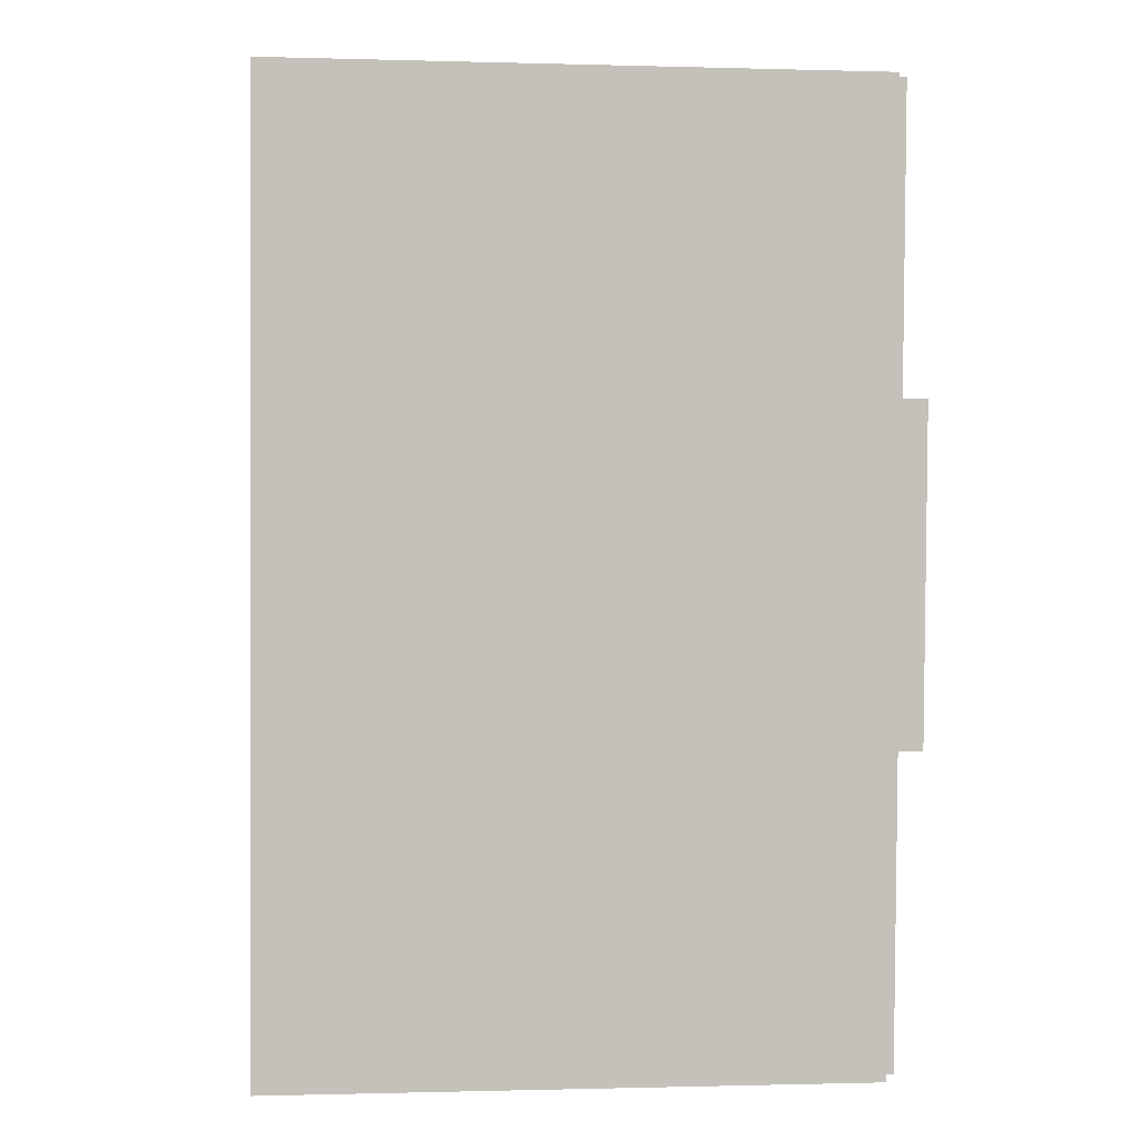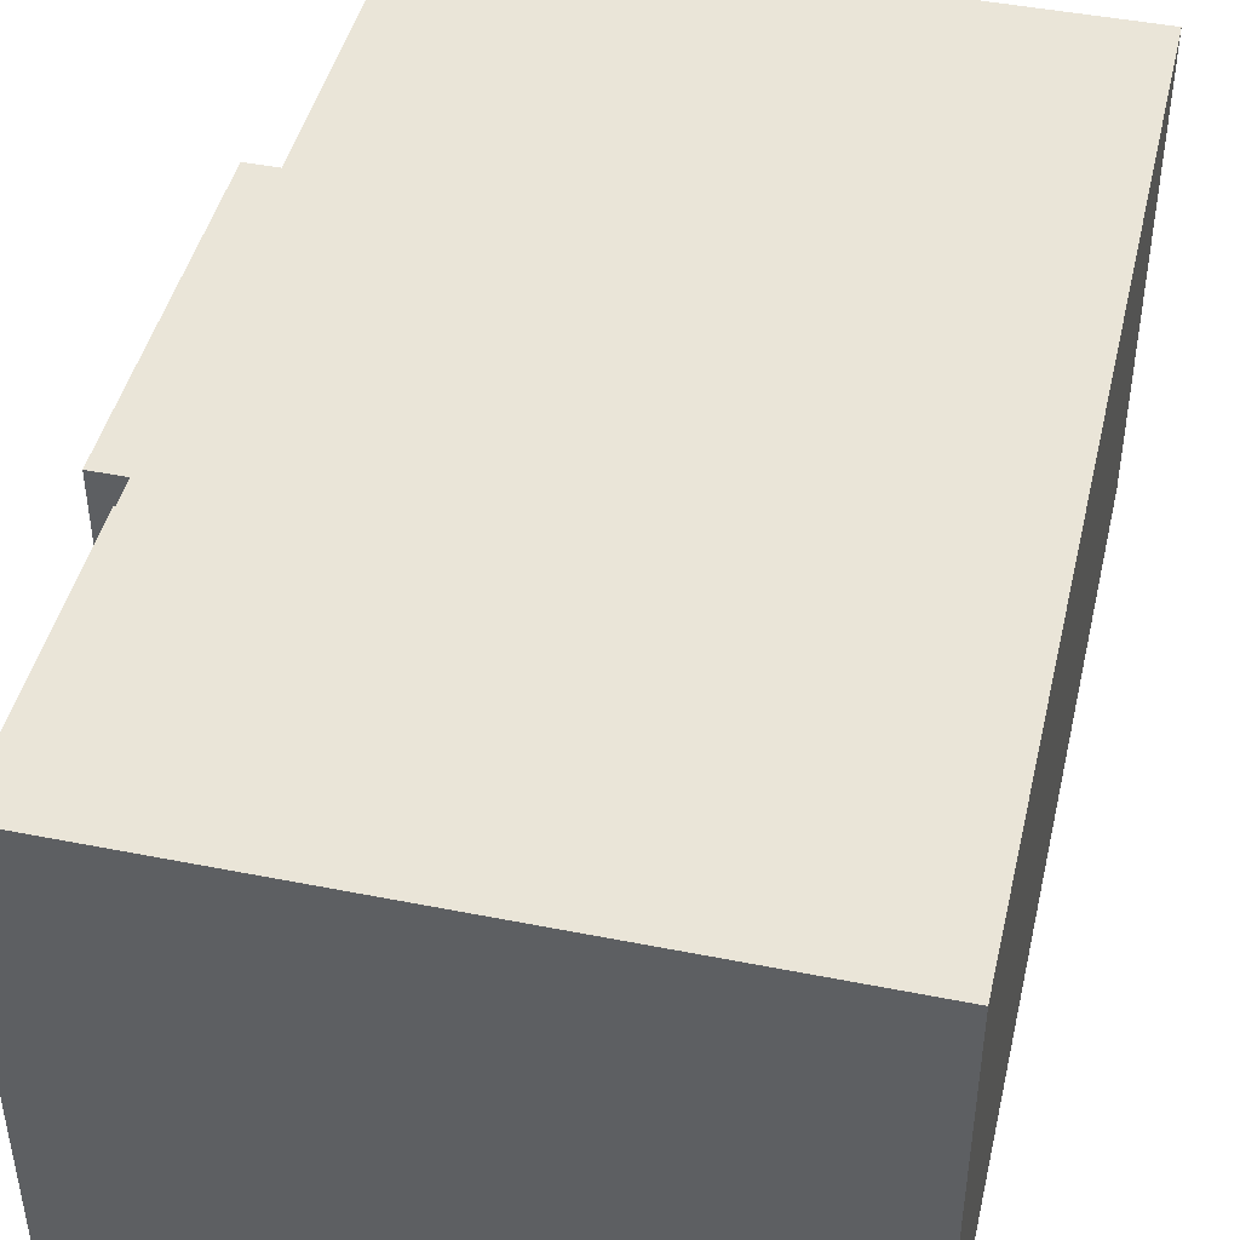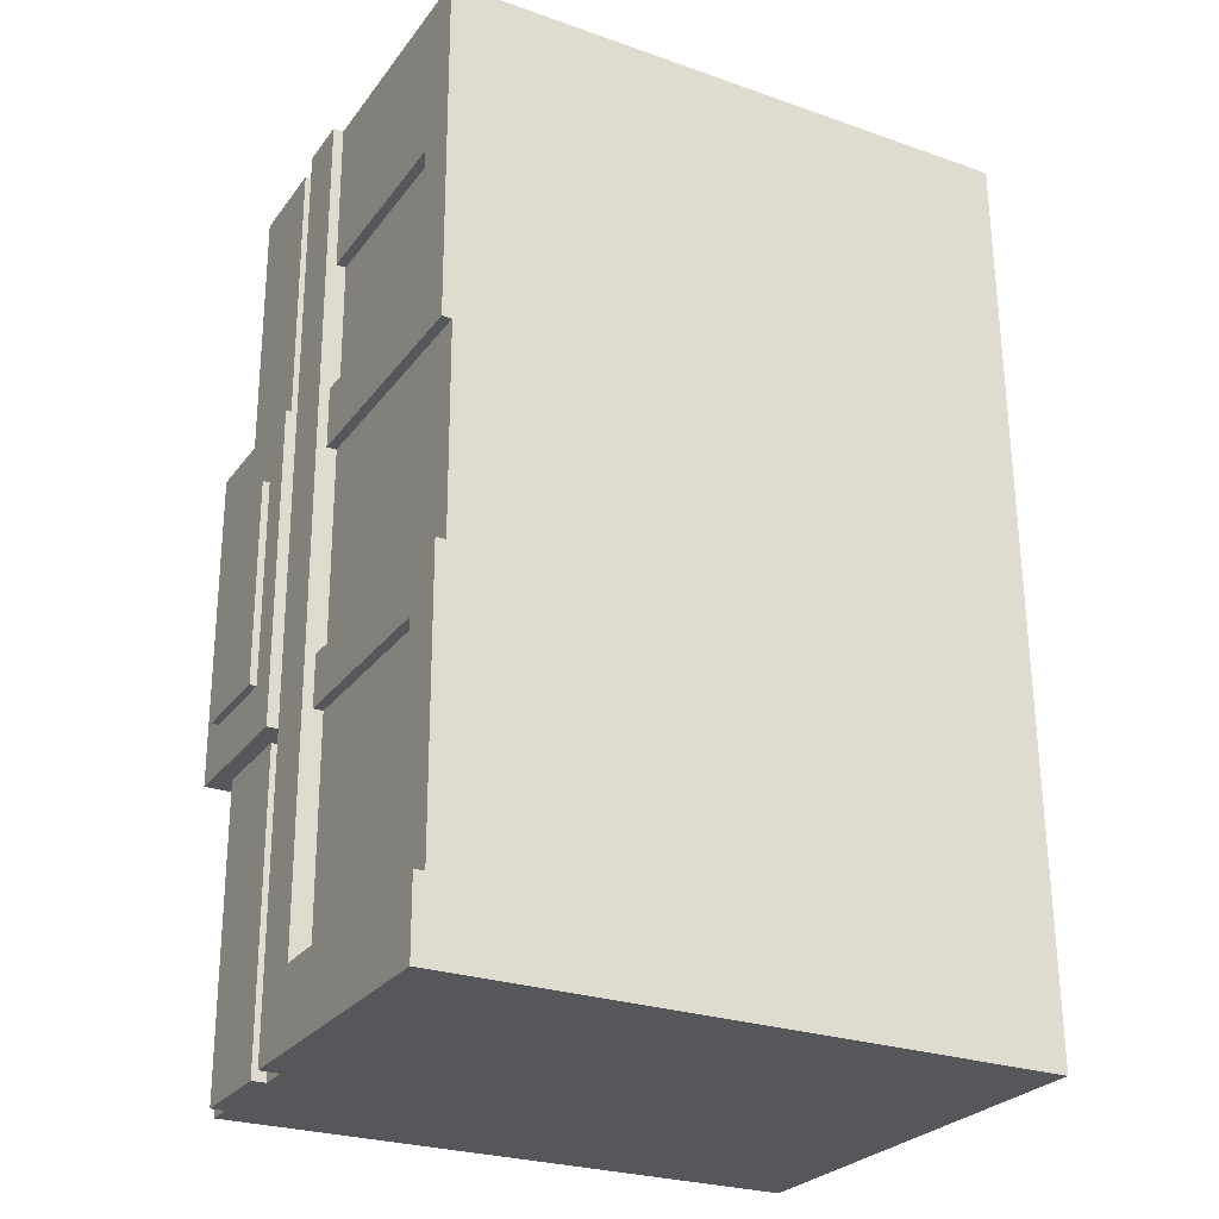
<metadata>
{"format":"obj","ext":"obj","renderer":"f3d","projection":"perspective","resolution":1024,"background":"white","views":[{"elev":2.8,"azim":174.1,"up":"+Z"},{"elev":44.7,"azim":12.7,"up":"+Y"},{"elev":-27.1,"azim":-28.8,"up":"+Z"}]}
</metadata>
<code>
o Cube
v 1849 279.1 52.09
v 1849 25.65 52.09
v 1852 279.1 -467.6
v 1852 25.65 -467.6
v 2176 279.1 54.23
v 2176 25.65 54.23
v 2179 279.1 -465.5
v 2179 25.65 -465.5
v 2178 25.65 -292.9
v 1851 279.1 -295.1
v 2178 279.1 -292.9
v 1851 25.65 -295.1
v 2177 279.1 -111.1
v 1850 25.65 -113.2
v 2177 25.65 -111.1
v 1850 279.1 -113.2
v 1849 192.8 52.09
v 2179 192.8 -465.5
v 1852 192.8 -467.6
v 2176 192.8 54.23
v 1851 192.8 -295.1
v 2178 192.8 -292.9
v 1850 192.8 -113.2
v 2177 192.8 -111.1
v 2179 210.3 -465.5
v 1849 210.3 52.09
v 1852 210.3 -467.6
v 2176 210.3 54.23
v 1851 210.3 -295.1
v 2178 210.3 -292.9
v 1850 210.3 -113.2
v 2177 210.3 -111.1
v 2179 263.8 -465.5
v 1849 263.8 52.09
v 1852 263.8 -467.6
v 2176 263.8 54.23
v 1851 263.8 -295.1
v 2178 263.8 -292.9
v 1850 263.8 -113.2
v 2177 263.8 -111.1
v 2179 25.65 -422.9
v 1852 279.1 -425.1
v 2179 279.1 -422.9
v 1852 25.65 -425.1
v 2179 192.8 -422.9
v 1852 192.8 -425.1
v 2179 210.3 -422.9
v 1852 210.3 -425.1
v 2179 263.8 -422.9
v 1852 263.8 -425.1
v 1849 162.5 52.09
v 1852 162.5 -467.6
v 2176 162.5 54.23
v 1851 162.5 -295.1
v 2178 162.5 -292.9
v 1850 162.5 -113.2
v 2177 162.5 -111.1
v 2179 162.5 -465.5
v 1852 162.5 -425.1
v 2179 162.5 -422.9
v 2176 279.1 -33.68
v 1849 25.65 -35.82
v 2176 25.65 -33.68
v 1849 279.1 -35.82
v 1849 192.8 -35.82
v 2176 192.8 -33.68
v 1849 210.3 -35.82
v 2176 210.3 -33.68
v 1849 263.8 -35.82
v 2176 263.8 -33.68
v 2176 162.5 -33.68
v 1849 162.5 -35.82
v 1849 51.02 52.09
v 1852 51.02 -467.6
v 2176 51.02 54.23
v 1851 51.02 -295.1
v 2178 51.02 -292.9
v 1850 51.02 -113.2
v 2177 51.02 -111.1
v 1852 51.02 -425.1
v 2179 51.02 -422.9
v 2179 51.02 -465.5
v 1849 51.02 -35.82
v 2176 51.02 -33.68
v 2178 25.65 -263.8
v 1851 279.1 -265.9
v 2178 279.1 -263.8
v 1851 25.65 -265.9
v 2178 192.8 -263.8
v 1851 192.8 -265.9
v 2178 210.3 -263.8
v 1830 263.8 -266.1
v 2178 263.8 -263.8
v 1829 263.8 -148.3
v 1851 162.5 -265.9
v 2178 162.5 -263.8
v 2178 51.02 -263.8
v 1851 51.02 -265.9
v 2177 279.1 -146
v 1850 25.65 -148.2
v 2177 192.8 -146
v 2177 210.3 -146
v 2177 263.8 -146
v 2177 162.5 -146
v 2177 51.02 -146
v 2177 25.65 -146
v 1850 279.1 -148.2
v 1850 192.8 -148.2
v 1830 210.3 -266.1
v 1829 210.3 -148.3
v 1850 162.5 -148.2
v 1850 51.02 -148.2
v 1833 279.1 -266
v 1834 279.1 -295.2
v 1834 210.3 -295.2
v 1834 192.8 -295.2
v 1832 210.3 -113.4
v 1832 192.8 -113.4
v 1833 192.8 -266
v 1834 263.8 -295.2
v 1832 263.8 -113.4
v 1833 210.3 -266
v 1832 279.1 -113.4
v 1833 263.8 -266
v 1833 279.1 -148.3
v 1833 192.8 -148.3
v 1833 210.3 -148.3
v 1833 263.8 -148.3
v 1841 263.8 52.03
v 1841 210.3 52.03
v 1844 263.8 -467.7
v 1844 210.3 -467.7
v 1843 263.8 -295.1
v 1843 210.3 -295.1
v 1842 263.8 -113.3
v 1842 210.3 -113.3
v 1842 210.3 -35.88
v 1844 210.3 -425.1
v 1842 263.8 -35.88
v 1844 263.8 -425.1
v 1841 51.02 -467.7
v 1841 25.65 -467.7
v 1838 192.8 -35.9
v 1839 192.8 -113.3
v 1840 192.8 -266
v 1840 192.8 -295.2
v 1841 192.8 -425.1
v 1841 192.8 -467.7
v 1841 25.65 -425.1
v 1841 51.02 -425.1
v 1838 192.8 52.01
v 1838 162.5 52.01
v 1841 162.5 -467.7
v 1840 162.5 -295.2
v 1839 162.5 -113.3
v 1841 162.5 -425.1
v 1840 162.5 -266
v 1838 162.5 -35.9
v 1839 192.8 -148.3
v 1839 162.5 -148.3
v 1843 51.02 52.05
v 1843 25.65 52.05
v 1844 25.65 -35.86
v 1846 25.65 -425.1
v 1846 25.65 -295.1
v 1846 51.02 -295.1
v 1845 25.65 -148.2
v 1844 25.65 -113.3
v 1844 51.02 -113.3
v 1846 51.02 -425.1
v 1845 162.5 -266
v 1846 162.5 -295.1
v 1843 162.5 52.05
v 1844 162.5 -35.86
v 1844 51.02 -35.86
v 1844 162.5 -113.3
v 1845 51.02 -266
v 1845 25.65 -266
v 1845 162.5 -148.2
v 1845 51.02 -148.2
v 2177 25.65 -204.9
v 1851 279.1 -207.1
v 1851 192.8 -207.1
v 1851 162.5 -207.1
v 1851 51.02 -207.1
v 2177 279.1 -204.9
v 1851 25.65 -207.1
v 2177 192.8 -204.9
v 2177 210.3 -204.9
v 2177 263.8 -204.9
v 2177 162.5 -204.9
v 2177 51.02 -204.9
v 1833 279.1 -207.2
v 1833 192.8 -207.2
v 1833 210.3 -207.2
v 1833 263.8 -207.2
v 1829 210.3 -207.2
v 1829 263.8 -207.2
v 1839 192.8 -207.1
v 1839 162.5 -207.1
v 2178 25.65 -258.7
v 1851 279.1 -260.8
v 1851 192.8 -260.8
v 1851 162.5 -260.8
v 1851 51.02 -260.8
v 1833 279.1 -260.9
v 1833 192.8 -260.9
v 1833 210.3 -260.9
v 1833 263.8 -260.9
v 1830 210.3 -260.9
v 1830 263.8 -260.9
v 1840 192.8 -260.9
v 1840 162.5 -260.9
v 2178 279.1 -258.7
v 1851 25.65 -260.8
v 2178 192.8 -258.7
v 2178 210.3 -258.7
v 2178 263.8 -258.7
v 2178 162.5 -258.7
v 2178 51.02 -258.7
v 2179 156.4 -465.5
v 1849 156.4 52.09
v 1852 156.4 -467.6
v 2176 156.4 54.23
v 1851 156.4 -295.1
v 2178 156.4 -292.9
v 1850 156.4 -113.2
v 2177 156.4 -111.1
v 1852 156.4 -425.1
v 2179 156.4 -422.9
v 1849 156.4 -35.82
v 2176 156.4 -33.68
v 2178 156.4 -263.8
v 1851 156.4 -265.9
v 1850 156.4 -148.2
v 2177 156.4 -146
v 1841 156.4 -467.7
v 1841 156.4 -425.1
v 1843 156.4 52.05
v 1846 156.4 -295.1
v 1844 156.4 -113.3
v 1844 156.4 -35.86
v 1845 156.4 -266
v 1845 156.4 -148.2
v 2177 156.4 -204.9
v 1851 156.4 -207.1
v 2178 156.4 -258.7
v 1851 156.4 -260.8
v 2177 279.1 -152.1
v 1850 25.65 -154.2
v 2177 192.8 -152.1
v 2177 210.3 -152.1
v 2177 263.8 -152.1
v 2177 162.5 -152.1
v 2177 51.02 -152.1
v 2177 25.65 -152.1
v 1850 279.1 -154.2
v 1850 192.8 -154.2
v 1850 162.5 -154.2
v 1850 51.02 -154.2
v 1833 279.1 -154.4
v 1833 192.8 -154.4
v 1833 210.3 -154.4
v 1833 263.8 -154.4
v 1829 210.3 -154.4
v 1829 263.8 -154.4
v 1839 192.8 -154.3
v 1839 162.5 -154.3
v 1850 156.4 -154.2
v 2177 156.4 -152.1
v 2178 279.1 -211.8
v 1851 25.65 -214
v 2178 192.8 -211.8
v 2178 210.3 -211.8
v 2178 263.8 -211.8
v 2178 162.5 -211.8
v 2178 51.02 -211.8
v 2178 25.65 -211.8
v 1851 279.1 -214
v 1851 192.8 -214
v 1851 162.5 -214
v 1851 51.02 -214
v 1833 279.1 -214.1
v 1833 192.8 -214.1
v 1833 210.3 -214.1
v 1833 263.8 -214.1
v 1829 210.3 -214.1
v 1829 263.8 -214.1
v 1839 192.8 -214.1
v 1839 162.5 -214.1
v 1851 156.4 -214
v 2178 156.4 -211.8
v 2177 25.65 -198.2
v 1850 279.1 -200.3
v 1850 192.8 -200.3
v 1850 162.5 -200.3
v 1850 51.02 -200.3
v 1833 279.1 -200.4
v 1833 192.8 -200.4
v 1833 210.3 -200.4
v 1833 263.8 -200.4
v 1829 210.3 -200.5
v 1829 263.8 -200.5
v 1839 192.8 -200.4
v 1839 162.5 -200.4
v 1850 156.4 -200.3
v 2177 279.1 -198.2
v 1850 25.65 -200.3
v 2177 192.8 -198.2
v 2177 210.3 -198.2
v 2177 263.8 -198.2
v 2177 162.5 -198.2
v 2177 51.02 -198.2
v 2177 156.4 -198.2
v 1849 32.73 52.09
v 1852 32.73 -467.6
v 2176 32.73 54.23
v 2178 32.73 -292.9
v 2177 32.73 -111.1
v 1852 32.73 -425.1
v 2179 32.73 -422.9
v 2176 32.73 -33.68
v 2179 32.73 -465.5
v 1851 32.73 -265.9
v 2178 32.73 -263.8
v 1850 32.73 -148.2
v 2177 32.73 -146
v 1841 32.73 -467.7
v 1841 32.73 -425.1
v 1843 32.73 52.05
v 1846 32.73 -295.1
v 1844 32.73 -113.3
v 1846 32.73 -425.1
v 1844 32.73 -35.86
v 1845 32.73 -266
v 1845 32.73 -148.2
v 2177 32.73 -204.9
v 1851 32.73 -207.1
v 2178 32.73 -258.7
v 1851 32.73 -260.8
v 1850 32.73 -154.2
v 2177 32.73 -152.1
v 1851 32.73 -214
v 2178 32.73 -211.8
v 2177 32.73 -198.2
v 1850 32.73 -200.3
f 43 3 42
f 3 33 35
f 61 36 70
f 44 8 41
f 42 35 50
f 5 34 36
f 10 113 86
f 88 9 85
f 43 38 49
f 87 10 86
f 61 16 64
f 62 15 63
f 64 39 69
f 99 40 103
f 101 57 104
f 95 154 54
f 45 55 60
f 52 148 19
f 20 51 53
f 74 237 223
f 66 53 71
f 19 58 52
f 102 24 101
f 67 23 65
f 47 22 45
f 37 114 10
f 28 17 20
f 48 19 46
f 68 20 66
f 27 18 19
f 103 32 102
f 69 129 34
f 49 30 47
f 107 123 16
f 36 26 28
f 29 138 48
f 70 28 68
f 35 25 27
f 39 139 69
f 33 47 25
f 29 46 21
f 25 45 18
f 23 143 65
f 18 60 58
f 7 49 33
f 10 50 37
f 12 41 9
f 11 42 10
f 58 230 221
f 54 229 225
f 52 221 223
f 71 224 232
f 17 152 51
f 53 222 224
f 12 164 44
f 60 226 230
f 72 227 231
f 104 228 236
f 78 175 83
f 57 232 228
f 40 68 32
f 34 130 26
f 32 66 24
f 26 65 17
f 24 71 57
f 46 146 21
f 1 69 34
f 2 63 6
f 5 64 1
f 13 70 40
f 79 322 319
f 51 239 222
f 105 319 327
f 80 166 76
f 81 318 321
f 14 167 100
f 75 315 317
f 59 238 229
f 84 317 322
f 74 323 316
f 62 168 14
f 82 321 323
f 205 324 340
f 77 325 318
f 55 233 226
f 204 234 248
f 39 117 31
f 30 93 91
f 108 262 258
f 30 89 22
f 90 212 203
f 22 96 55
f 11 93 38
f 214 86 202
f 215 85 201
f 86 206 202
f 90 116 21
f 14 106 15
f 13 107 16
f 44 142 4
f 16 121 39
f 21 115 29
f 100 336 326
f 112 244 235
f 255 327 342
f 254 236 270
f 253 102 252
f 252 101 251
f 251 104 254
f 249 103 253
f 113 120 124
f 122 116 119
f 124 115 122
f 124 211 209
f 208 119 207
f 206 124 209
f 123 128 121
f 117 126 118
f 121 127 117
f 31 118 23
f 23 126 108
f 29 120 37
f 211 109 210
f 122 92 124
f 127 265 263
f 128 110 127
f 139 136 137
f 140 132 138
f 133 138 134
f 129 137 130
f 35 140 50
f 27 131 35
f 67 136 31
f 31 135 39
f 48 132 27
f 26 137 67
f 50 133 37
f 37 134 29
f 143 155 158
f 145 154 157
f 147 153 156
f 146 156 154
f 156 237 238
f 151 158 152
f 150 328 329
f 212 157 213
f 144 160 155
f 108 144 23
f 51 158 72
f 80 329 320
f 65 151 17
f 21 145 90
f 72 155 56
f 54 156 59
f 111 268 259
f 4 328 316
f 19 147 46
f 56 160 111
f 171 240 243
f 173 242 239
f 161 334 330
f 175 332 334
f 177 331 335
f 166 333 331
f 176 244 241
f 169 336 332
f 98 335 324
f 54 171 95
f 44 333 320
f 72 173 51
f 83 242 231
f 73 330 315
f 76 240 225
f 95 243 234
f 2 163 62
f 111 176 56
f 88 165 12
f 56 241 227
f 184 290 281
f 304 200 305
f 195 287 285
f 303 197 302
f 298 196 301
f 300 194 299
f 196 303 301
f 271 190 275
f 273 191 276
f 274 188 273
f 275 189 274
f 276 245 292
f 277 337 344
f 182 298 294
f 308 181 293
f 307 182 294
f 183 304 295
f 183 284 280
f 296 246 306
f 297 338 346
f 203 119 90
f 97 339 325
f 96 247 233
f 93 217 91
f 91 216 89
f 89 219 96
f 87 218 93
f 208 109 122
f 204 157 95
f 289 213 290
f 288 210 287
f 283 209 286
f 285 207 284
f 209 288 286
f 202 283 279
f 272 201 278
f 271 202 279
f 203 289 280
f 281 248 291
f 282 340 343
f 291 205 282
f 233 220 97
f 306 185 297
f 292 192 277
f 227 169 78
f 234 177 98
f 225 172 54
f 231 174 72
f 241 180 169
f 239 175 161
f 243 166 177
f 238 141 150
f 270 105 255
f 235 179 111
f 248 98 205
f 226 97 77
f 229 150 80
f 222 161 73
f 228 84 79
f 236 79 105
f 231 78 83
f 230 77 81
f 224 73 75
f 232 75 84
f 223 82 74
f 225 80 76
f 221 81 82
f 223 153 52
f 314 255 313
f 235 260 112
f 112 341 326
f 111 269 235
f 258 159 108
f 99 257 107
f 100 256 106
f 257 125 107
f 264 94 128
f 127 262 126
f 125 264 128
f 94 265 110
f 159 268 160
f 259 305 296
f 263 302 300
f 307 253 311
f 309 254 312
f 310 251 309
f 311 252 310
f 312 270 314
f 313 342 345
f 258 299 295
f 247 277 220
f 246 282 185
f 185 343 338
f 184 291 246
f 280 199 183
f 186 279 182
f 187 278 181
f 279 193 182
f 286 198 196
f 195 284 194
f 193 286 196
f 198 287 197
f 199 290 200
f 280 207 203
f 220 344 339
f 219 292 247
f 218 274 217
f 217 273 216
f 216 276 219
f 214 275 218
f 285 210 208
f 281 213 204
f 295 194 183
f 192 345 337
f 191 314 245
f 190 310 189
f 189 309 188
f 188 312 191
f 186 311 190
f 300 197 195
f 296 200 184
f 245 313 192
f 269 297 260
f 260 346 341
f 259 306 269
f 295 267 258
f 249 294 257
f 250 293 256
f 294 261 257
f 301 266 264
f 263 299 262
f 261 301 264
f 266 302 265
f 267 305 268
f 341 308 250
f 337 293 181
f 339 278 201
f 338 272 187
f 345 256 293
f 326 250 100
f 343 215 272
f 325 201 85
f 346 187 308
f 344 181 278
f 315 162 2
f 320 170 80
f 324 178 88
f 332 167 168
f 331 164 165
f 335 165 178
f 334 168 163
f 330 163 162
f 316 141 74
f 320 149 44
f 329 142 149
f 342 106 256
f 326 180 112
f 318 85 9
f 340 88 215
f 323 41 8
f 316 8 4
f 322 6 63
f 317 2 6
f 321 9 41
f 327 15 106
f 319 63 15
f 43 7 3
f 3 7 33
f 61 5 36
f 44 4 8
f 42 3 35
f 5 1 34
f 10 114 113
f 88 12 9
f 43 11 38
f 87 11 10
f 61 13 16
f 62 14 15
f 64 16 39
f 99 13 40
f 101 24 57
f 95 157 154
f 45 22 55
f 52 153 148
f 20 17 51
f 74 141 237
f 66 20 53
f 19 18 58
f 102 32 24
f 67 31 23
f 47 30 22
f 37 120 114
f 28 26 17
f 48 27 19
f 68 28 20
f 27 25 18
f 103 40 32
f 69 139 129
f 49 38 30
f 107 125 123
f 36 34 26
f 29 134 138
f 70 36 28
f 35 33 25
f 39 135 139
f 33 49 47
f 29 48 46
f 25 47 45
f 23 144 143
f 18 45 60
f 7 43 49
f 10 42 50
f 12 44 41
f 11 43 42
f 58 60 230
f 54 59 229
f 52 58 221
f 71 53 224
f 17 151 152
f 53 51 222
f 12 165 164
f 60 55 226
f 72 56 227
f 104 57 228
f 78 169 175
f 57 71 232
f 40 70 68
f 34 129 130
f 32 68 66
f 26 67 65
f 24 66 71
f 46 147 146
f 1 64 69
f 2 62 63
f 5 61 64
f 13 61 70
f 79 84 322
f 51 173 239
f 105 79 319
f 80 170 166
f 81 77 318
f 14 168 167
f 75 73 315
f 59 156 238
f 84 75 317
f 74 82 323
f 62 163 168
f 82 81 321
f 205 98 324
f 77 97 325
f 55 96 233
f 204 95 234
f 39 121 117
f 30 38 93
f 108 126 262
f 30 91 89
f 90 145 212
f 22 89 96
f 11 87 93
f 214 87 86
f 215 88 85
f 86 113 206
f 90 119 116
f 14 100 106
f 13 99 107
f 44 149 142
f 16 123 121
f 21 116 115
f 100 167 336
f 112 180 244
f 255 105 327
f 254 104 236
f 253 103 102
f 252 102 101
f 251 101 104
f 249 99 103
f 113 114 120
f 122 115 116
f 124 120 115
f 124 92 211
f 208 122 119
f 206 113 124
f 123 125 128
f 117 127 126
f 121 128 127
f 31 117 118
f 23 118 126
f 29 115 120
f 211 92 109
f 122 109 92
f 127 110 265
f 128 94 110
f 139 135 136
f 140 131 132
f 133 140 138
f 129 139 137
f 35 131 140
f 27 132 131
f 67 137 136
f 31 136 135
f 48 138 132
f 26 130 137
f 50 140 133
f 37 133 134
f 143 144 155
f 145 146 154
f 147 148 153
f 146 147 156
f 156 153 237
f 151 143 158
f 150 141 328
f 212 145 157
f 144 159 160
f 108 159 144
f 51 152 158
f 80 150 329
f 65 143 151
f 21 146 145
f 72 158 155
f 54 154 156
f 111 160 268
f 4 142 328
f 19 148 147
f 56 155 160
f 171 172 240
f 173 174 242
f 161 175 334
f 175 169 332
f 177 166 331
f 166 170 333
f 176 179 244
f 169 180 336
f 98 177 335
f 54 172 171
f 44 164 333
f 72 174 173
f 83 175 242
f 73 161 330
f 76 166 240
f 95 171 243
f 2 162 163
f 111 179 176
f 88 178 165
f 56 176 241
f 184 200 290
f 304 199 200
f 195 197 287
f 303 198 197
f 298 193 196
f 300 195 194
f 196 198 303
f 271 186 190
f 273 188 191
f 274 189 188
f 275 190 189
f 276 191 245
f 277 192 337
f 182 193 298
f 308 187 181
f 307 186 182
f 183 199 304
f 183 194 284
f 296 184 246
f 297 185 338
f 203 207 119
f 97 220 339
f 96 219 247
f 93 218 217
f 91 217 216
f 89 216 219
f 87 214 218
f 208 210 109
f 204 213 157
f 289 212 213
f 288 211 210
f 283 206 209
f 285 208 207
f 209 211 288
f 202 206 283
f 272 215 201
f 271 214 202
f 203 212 289
f 281 204 248
f 282 205 340
f 291 248 205
f 233 247 220
f 306 246 185
f 292 245 192
f 227 241 169
f 234 243 177
f 225 240 172
f 231 242 174
f 241 244 180
f 239 242 175
f 243 240 166
f 238 237 141
f 270 236 105
f 235 244 179
f 248 234 98
f 226 233 97
f 229 238 150
f 222 239 161
f 228 232 84
f 236 228 79
f 231 227 78
f 230 226 77
f 224 222 73
f 232 224 75
f 223 221 82
f 225 229 80
f 221 230 81
f 223 237 153
f 314 270 255
f 235 269 260
f 112 260 341
f 111 259 269
f 258 267 159
f 99 249 257
f 100 250 256
f 257 261 125
f 264 266 94
f 127 263 262
f 125 261 264
f 94 266 265
f 159 267 268
f 259 268 305
f 263 265 302
f 307 249 253
f 309 251 254
f 310 252 251
f 311 253 252
f 312 254 270
f 313 255 342
f 258 262 299
f 247 292 277
f 246 291 282
f 185 282 343
f 184 281 291
f 280 289 199
f 186 271 279
f 187 272 278
f 279 283 193
f 286 288 198
f 195 285 284
f 193 283 286
f 198 288 287
f 199 289 290
f 280 284 207
f 220 277 344
f 219 276 292
f 218 275 274
f 217 274 273
f 216 273 276
f 214 271 275
f 285 287 210
f 281 290 213
f 295 299 194
f 192 313 345
f 191 312 314
f 190 311 310
f 189 310 309
f 188 309 312
f 186 307 311
f 300 302 197
f 296 305 200
f 245 314 313
f 269 306 297
f 260 297 346
f 259 296 306
f 295 304 267
f 249 307 294
f 250 308 293
f 294 298 261
f 301 303 266
f 263 300 299
f 261 298 301
f 266 303 302
f 267 304 305
f 341 346 308
f 337 345 293
f 339 344 278
f 338 343 272
f 345 342 256
f 326 341 250
f 343 340 215
f 325 339 201
f 346 338 187
f 344 337 181
f 315 330 162
f 320 333 170
f 324 335 178
f 332 336 167
f 331 333 164
f 335 331 165
f 334 332 168
f 330 334 163
f 316 328 141
f 320 329 149
f 329 328 142
f 342 327 106
f 326 336 180
f 318 325 85
f 340 324 88
f 323 321 41
f 316 323 8
f 322 317 6
f 317 315 2
f 321 318 9
f 327 319 15
f 319 322 63

</code>
